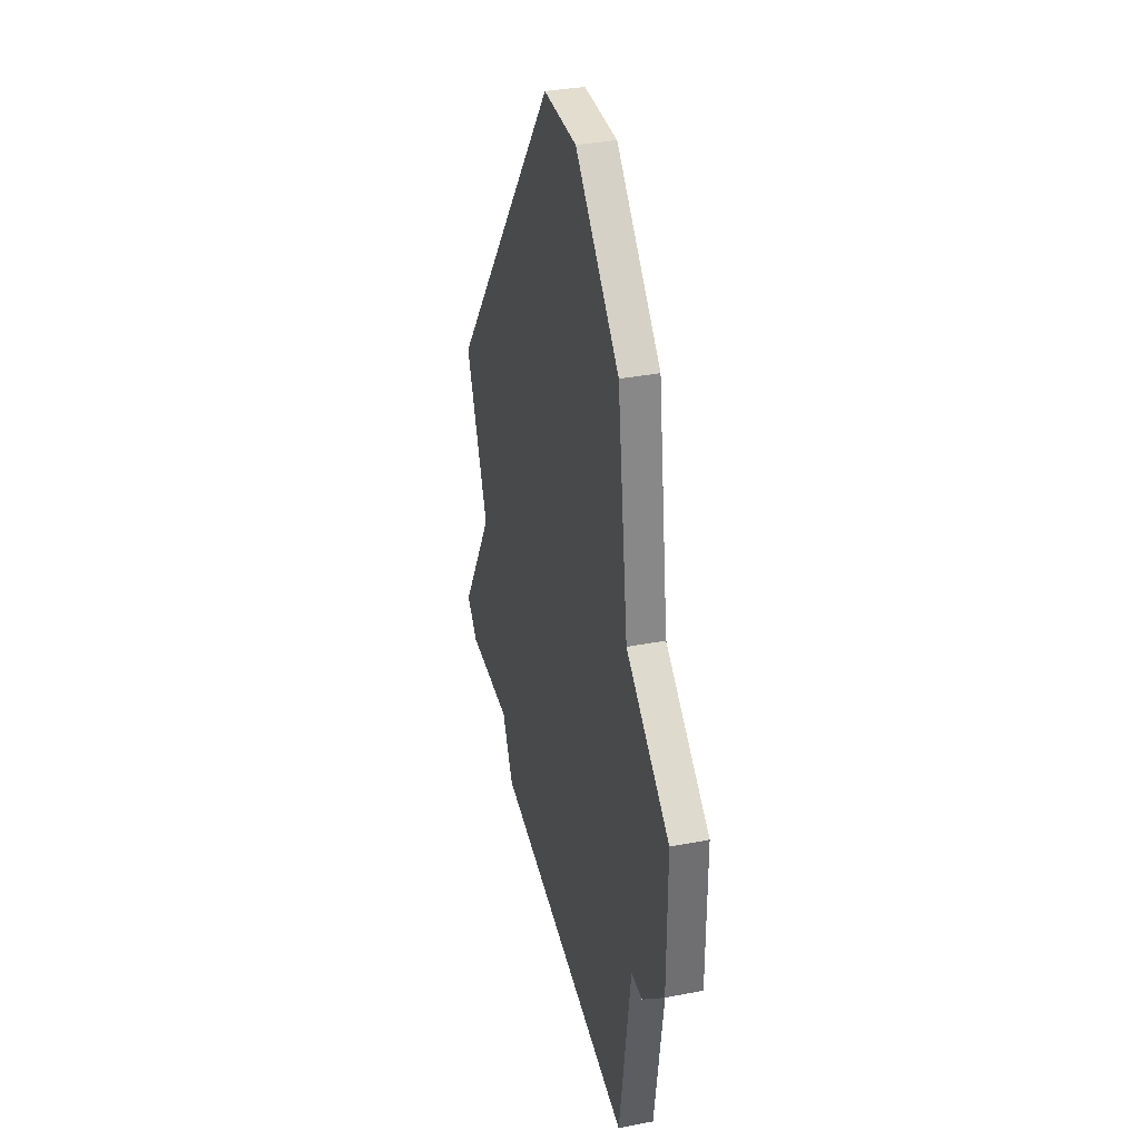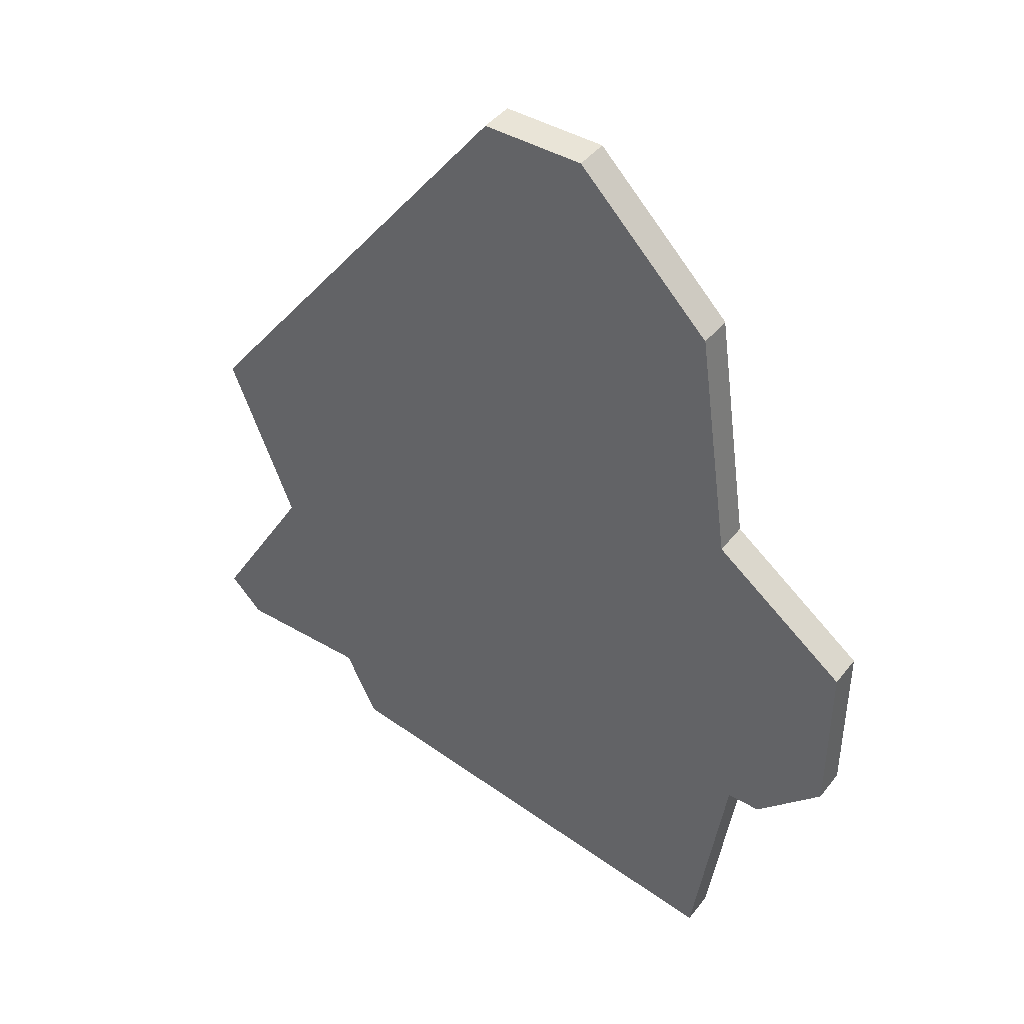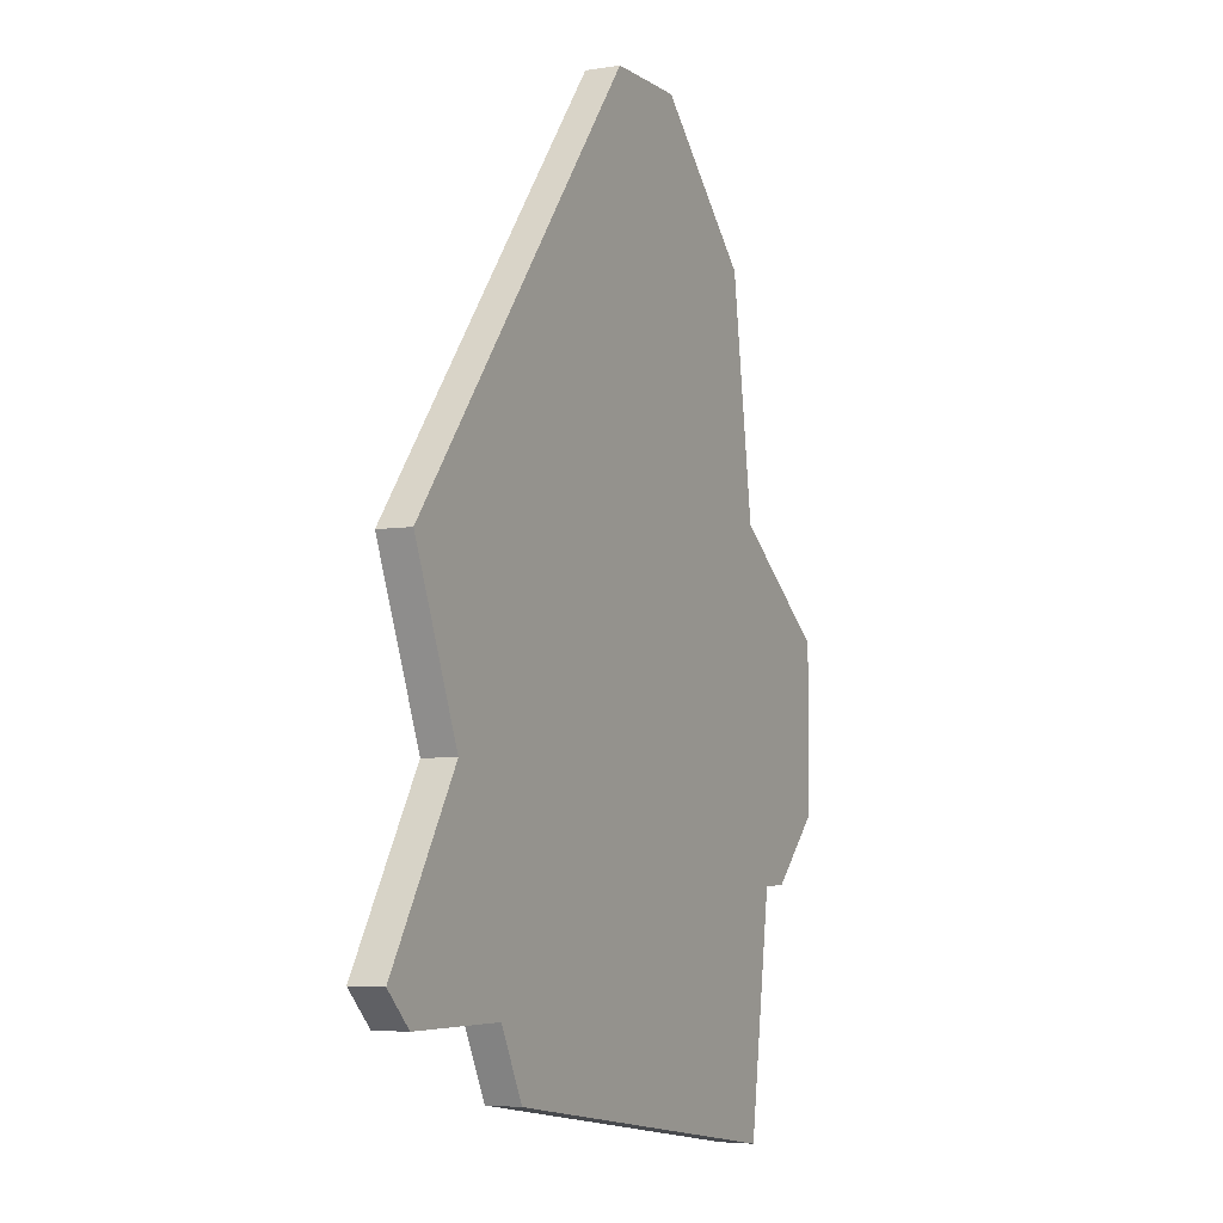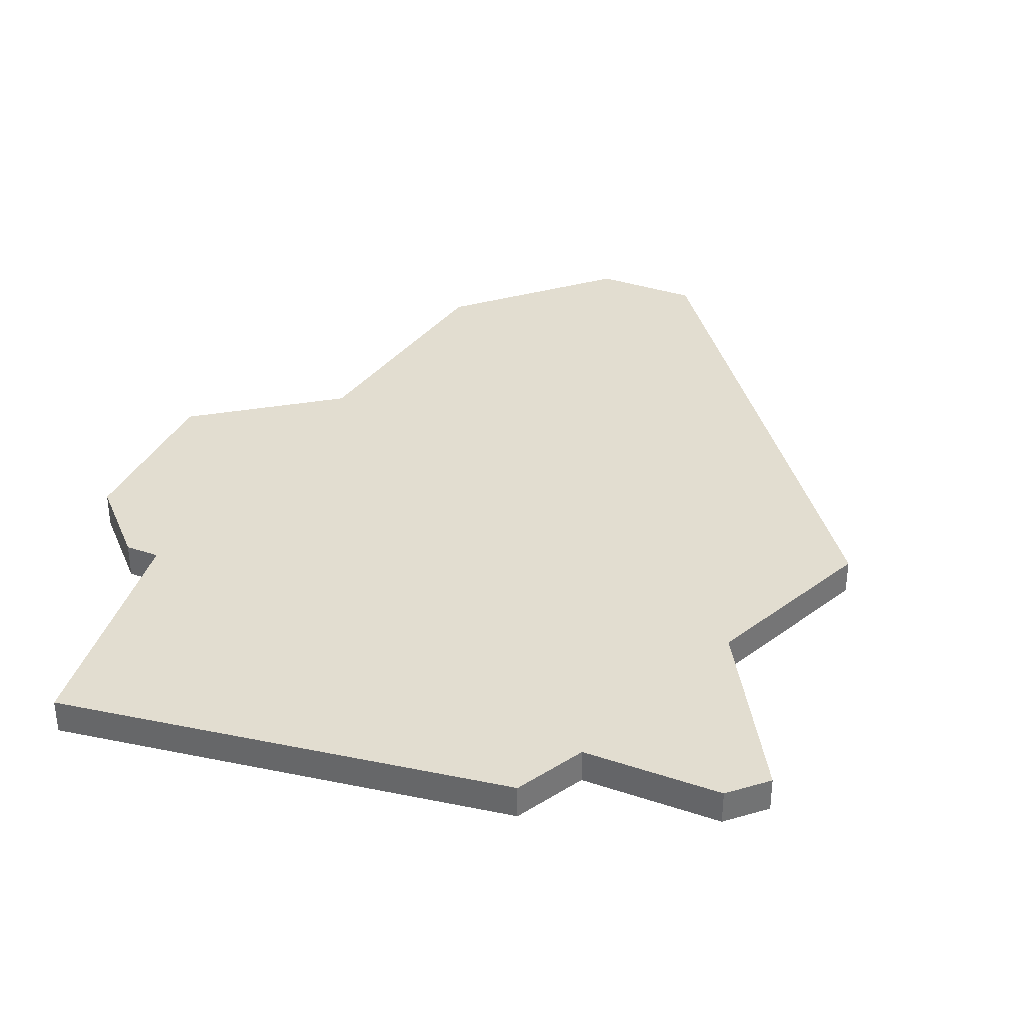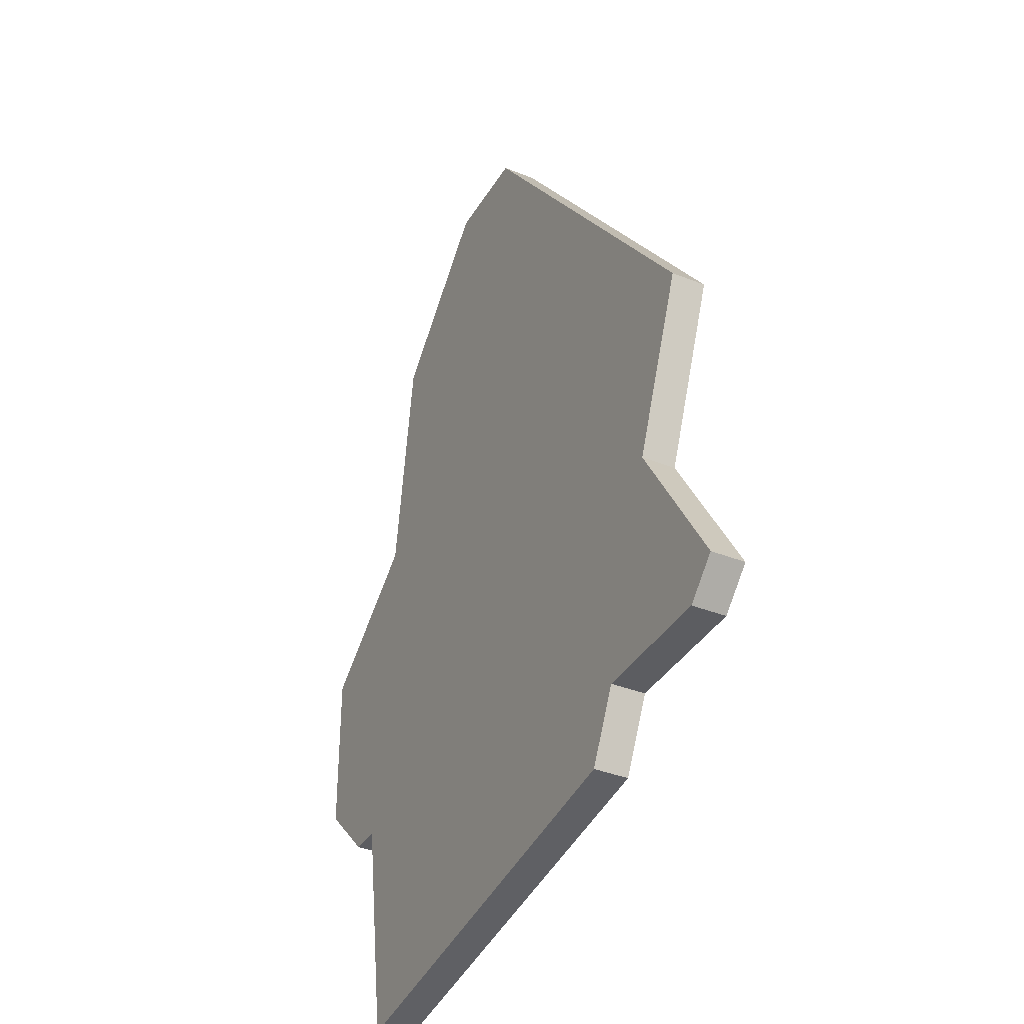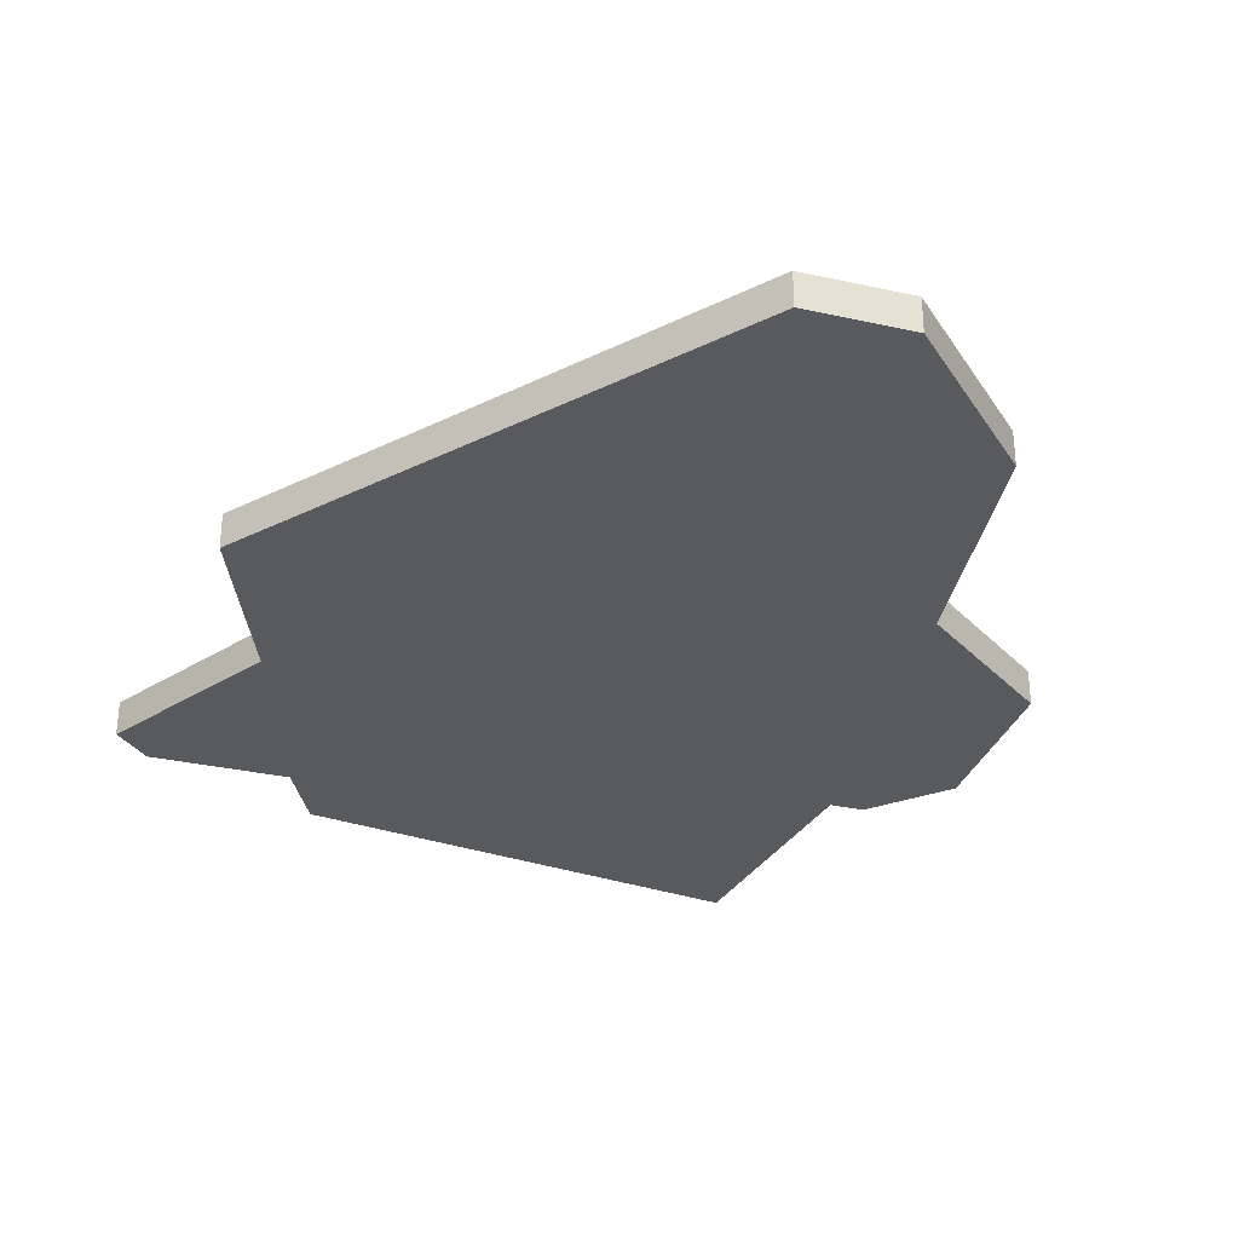
<metadata>
{"format":"obj","ext":"obj","renderer":"f3d","projection":"perspective","resolution":1024,"background":"white","views":[{"elev":35.6,"azim":-104.3,"up":"+Y"},{"elev":43.3,"azim":-145.1,"up":"+Y"},{"elev":-5.2,"azim":117.2,"up":"+Y"},{"elev":35.3,"azim":24.0,"up":"+Z"},{"elev":-36.8,"azim":62.6,"up":"+Y"},{"elev":-31.7,"azim":162.5,"up":"+Z"}]}
</metadata>
<code>
v 3212 -694 0
v 3212 -694 1
v 3212 -696 0
v 3212 -696 1
v 3212 -691 0
v 3212 -691 1
v 3235 -700 0
v 3235 -700 1
v 3234 -690 0
v 3234 -690 1
v 3234 -701 0
v 3234 -701 1
v 3217 -681 0
v 3217 -681 1
v 3216 -688 0
v 3216 -688 1
v 3216 -705 0
v 3216 -705 1
v 3224 -677 0
v 3224 -677 1
v 3232 -695 0
v 3232 -695 1
v 3215 -698 0
v 3215 -698 1
v 3214 -698 0
v 3214 -698 1
v 3230 -701 0
v 3230 -701 1
v 3221 -677 0
v 3221 -677 1
v 3229 -703 0
v 3229 -703 1
f 23 25 3
f 21 23 15
f 1 23 3
f 15 1 5
f 15 13 19
f 15 23 1
f 17 23 31
f 27 23 21
f 21 11 27
f 7 11 21
f 19 13 29
f 15 19 9
f 21 15 9
f 31 23 27
f 4 26 24
f 16 24 22
f 4 24 2
f 6 2 16
f 20 14 16
f 2 24 16
f 32 24 18
f 22 24 28
f 28 12 22
f 22 12 8
f 30 14 20
f 10 20 16
f 10 16 22
f 28 24 32
f 14 30 13
f 13 30 29
f 16 14 15
f 15 14 13
f 6 16 5
f 5 16 15
f 2 6 1
f 1 6 5
f 4 2 3
f 3 2 1
f 26 4 25
f 25 4 3
f 24 26 23
f 23 26 25
f 18 24 17
f 17 24 23
f 32 18 31
f 31 18 17
f 28 32 27
f 27 32 31
f 12 28 11
f 11 28 27
f 8 12 7
f 7 12 11
f 22 8 21
f 21 8 7
f 10 22 9
f 9 22 21
f 30 20 29
f 29 20 19
f 20 10 19
f 19 10 9

</code>
